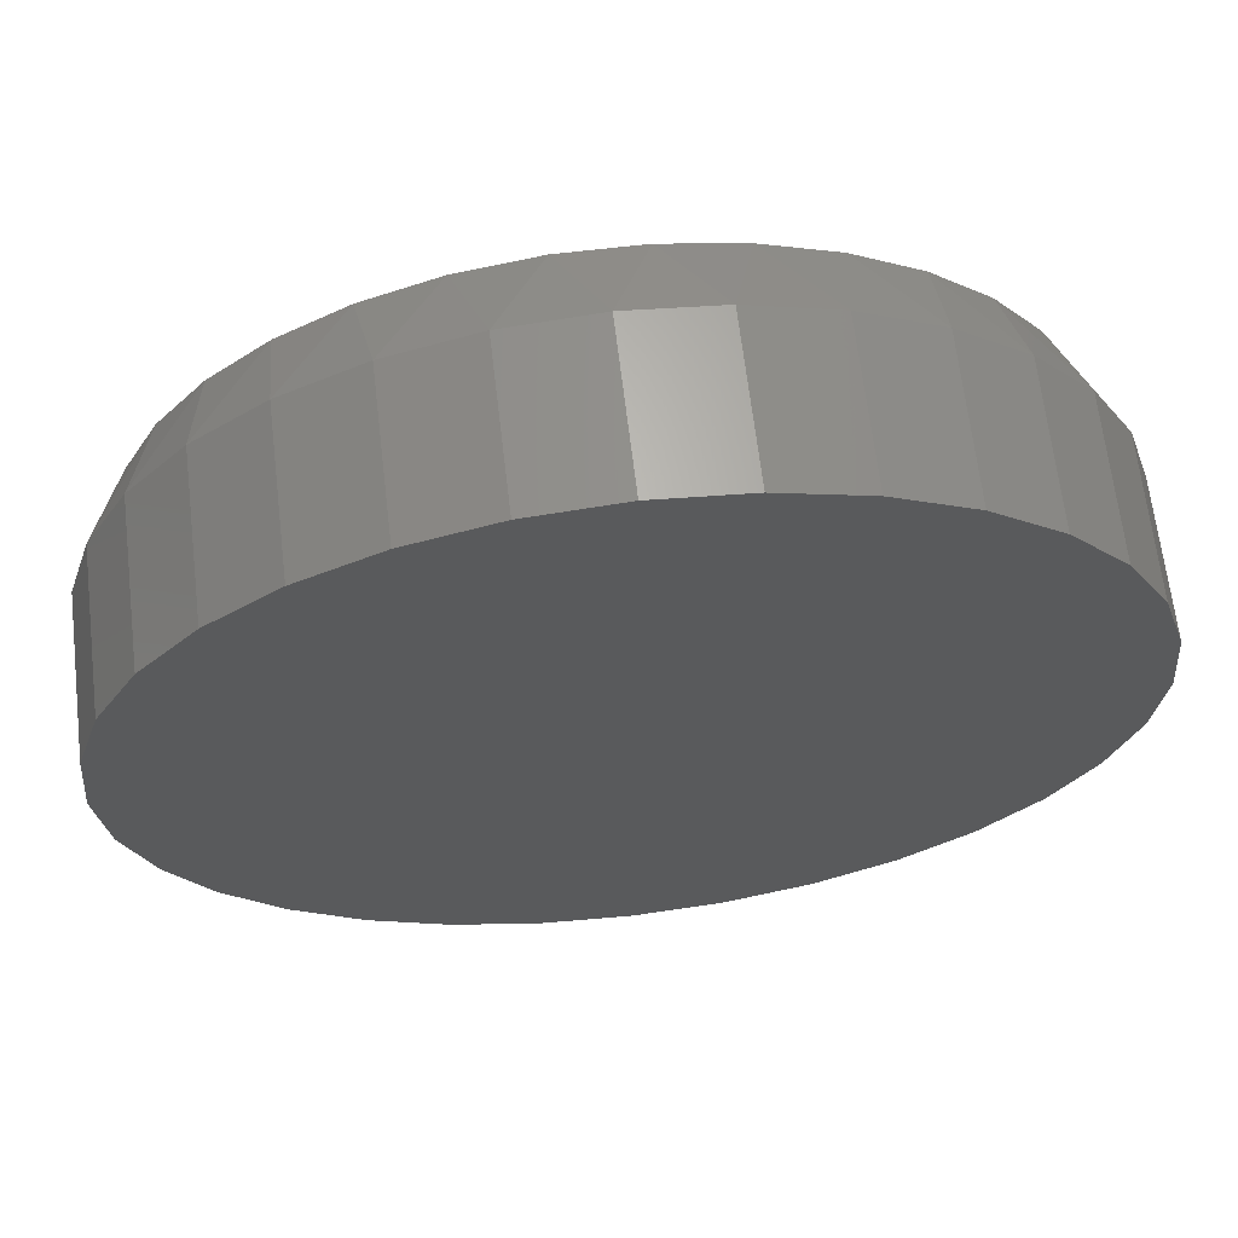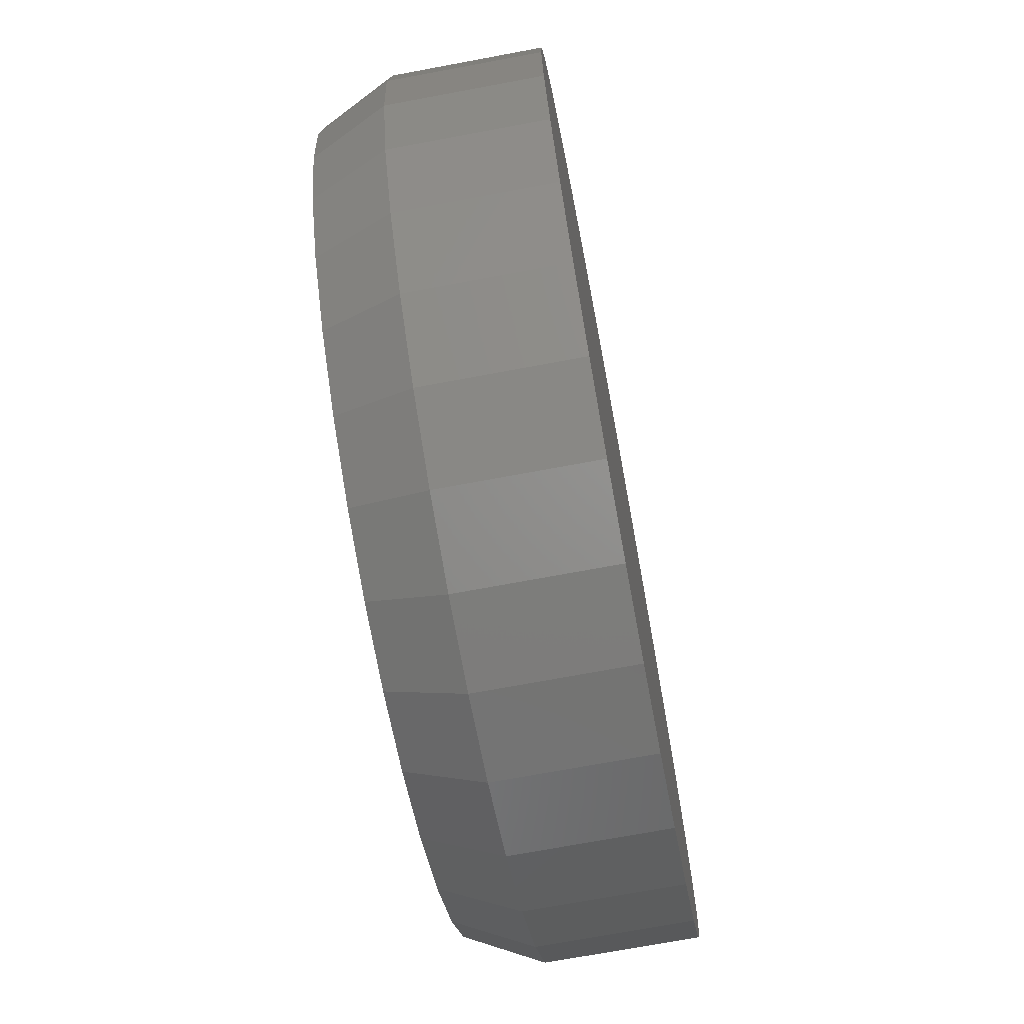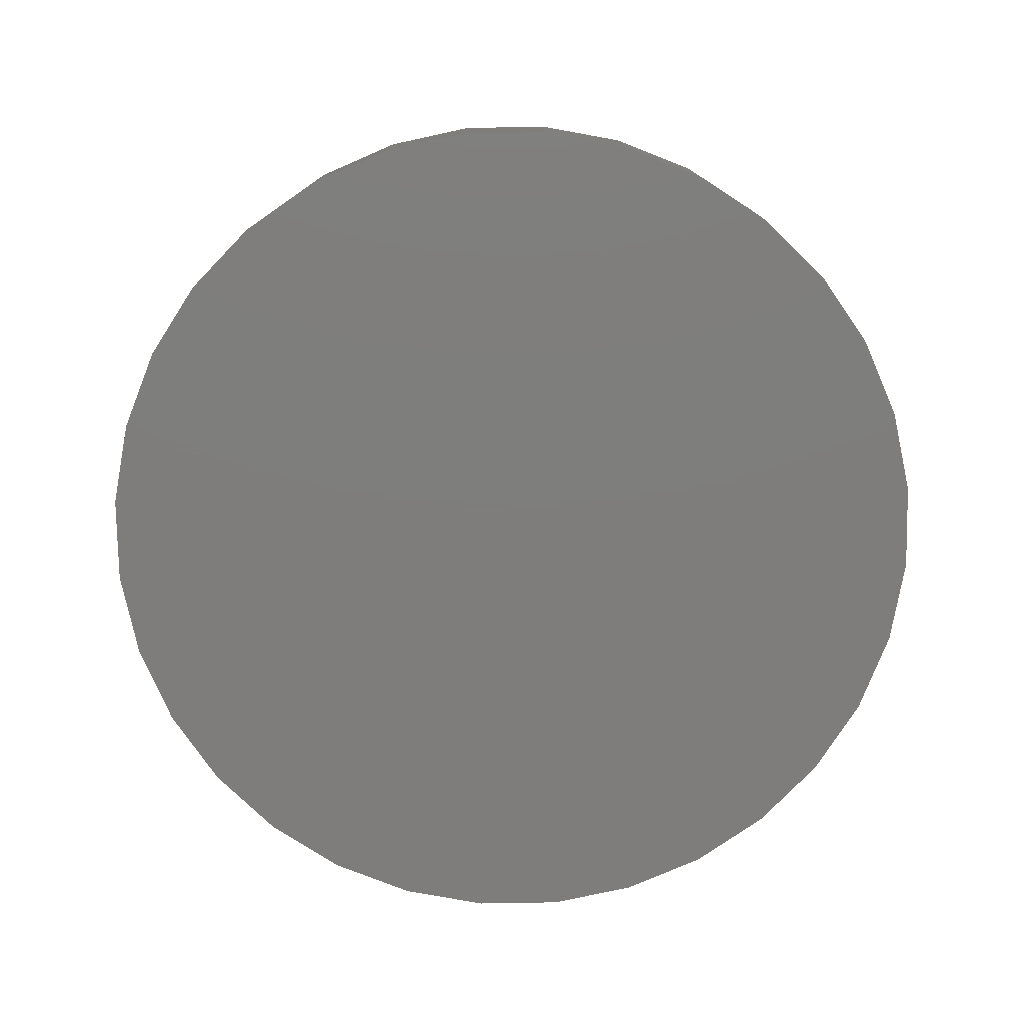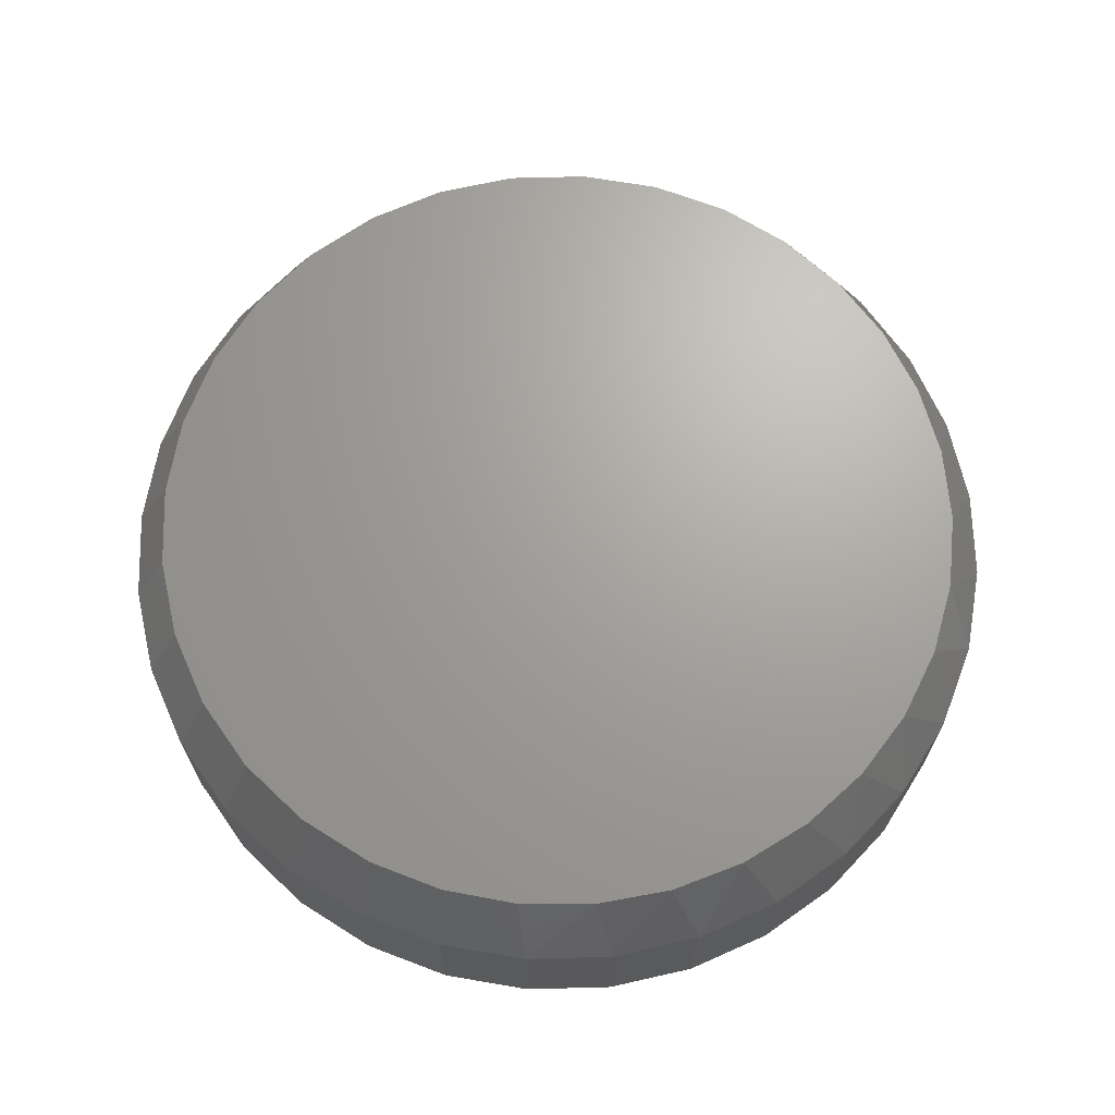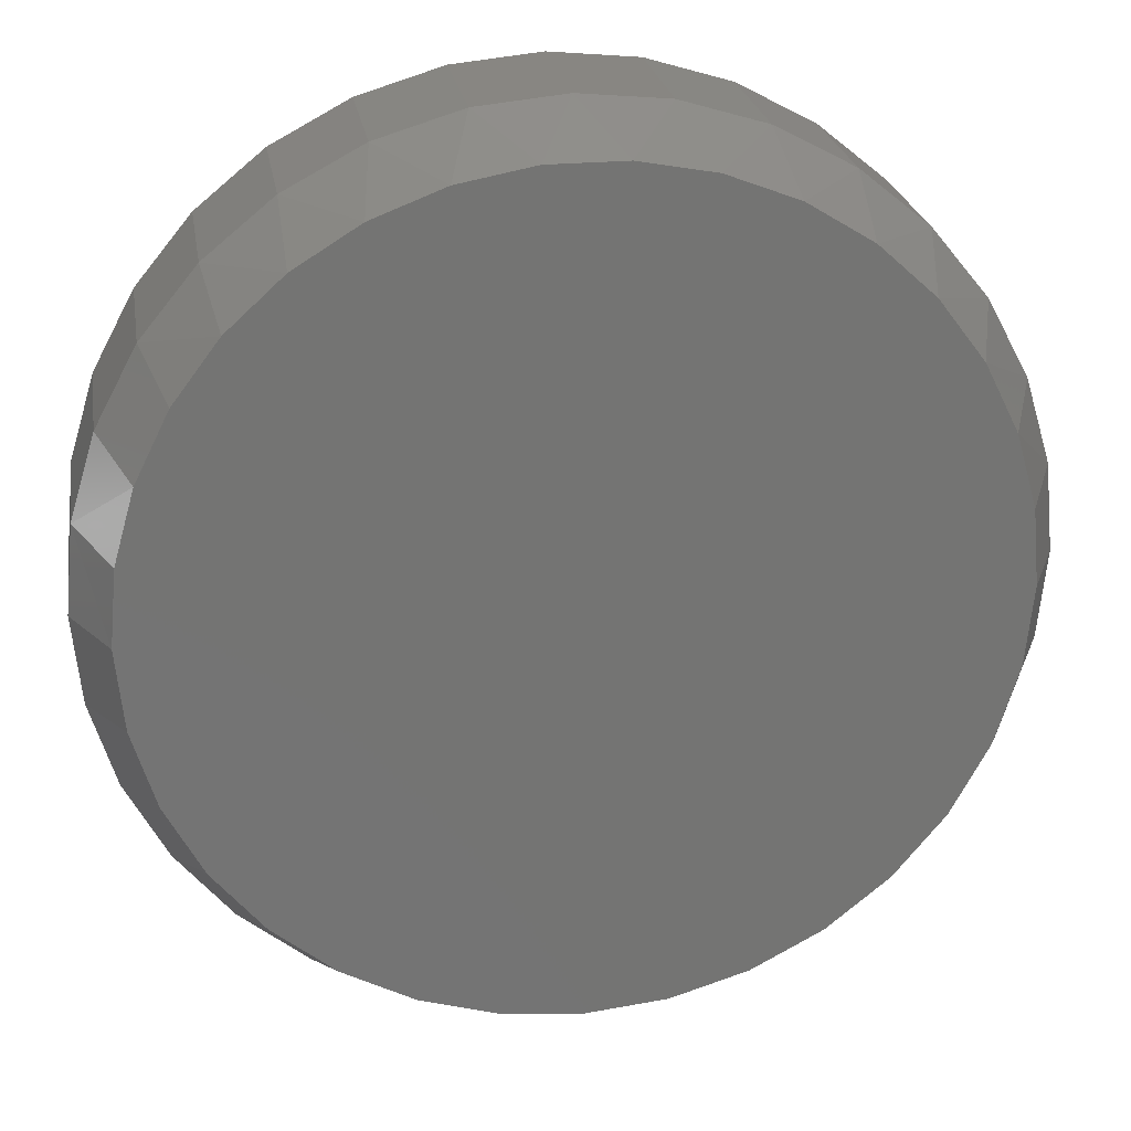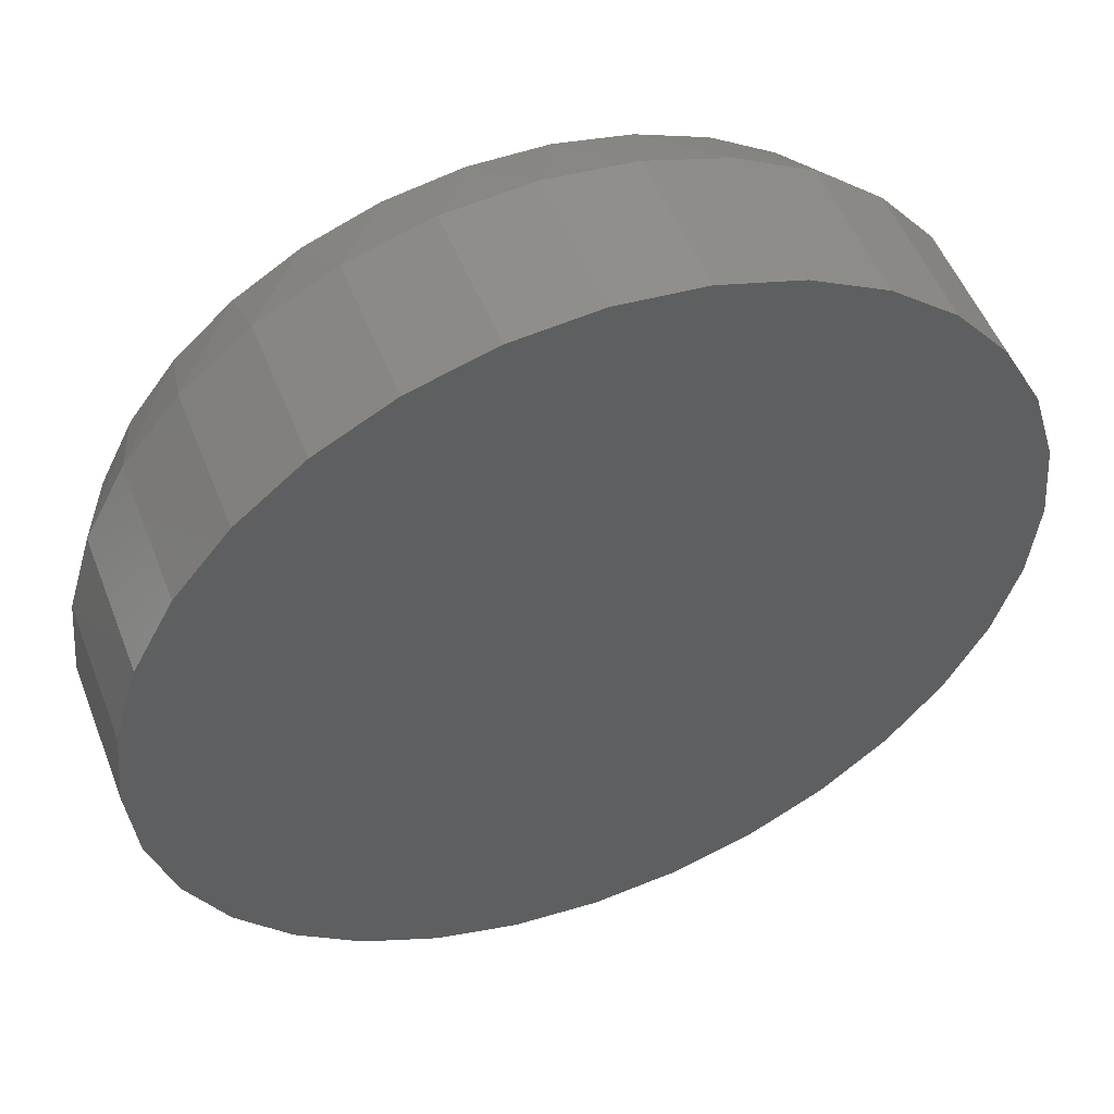
<metadata>
{"format":"stl","ext":"stl","renderer":"f3d","projection":"perspective","resolution":1024,"background":"white","views":[{"elev":66.0,"azim":-6.8,"up":"+Z"},{"elev":-71.0,"azim":-79.4,"up":"+Z"},{"elev":-77.4,"azim":74.1,"up":"+Y"},{"elev":67.9,"azim":-63.4,"up":"+Y"},{"elev":24.1,"azim":170.8,"up":"+Z"},{"elev":52.1,"azim":-21.0,"up":"+Z"}]}
</metadata>
<code>
# stl→obj: 97 verts, 190 faces
v 0.512 1.315e-16 0.07846
v 0.5276 1.333e-16 0.08138
v 0.5435 1.351e-16 0.08138
v 0.5591 1.367e-16 0.07846
v 0.4972 1.295e-16 0.07273
v 0.5739 1.38e-16 0.07273
v 0.4837 1.275e-16 0.06437
v 0.5874 1.39e-16 0.06437
v 0.472 1.256e-16 0.05367
v 0.5991 1.397e-16 0.05367
v 0.5833 1.308e-16 -0.0758
v 0.4877 1.202e-16 -0.0758
v 0.5964 1.329e-16 -0.0651
v 0.5026 1.214e-16 -0.08375
v 0.5684 1.287e-16 -0.08375
v 0.5187 1.229e-16 -0.08864
v 0.5523 1.267e-16 -0.08864
v 0.5355 1.247e-16 -0.0903
v 0.4747 1.193e-16 -0.0651
v 0.464 1.189e-16 -0.05207
v 0.607 1.348e-16 -0.05207
v 0.4561 1.188e-16 -0.03719
v 0.615 1.365e-16 -0.03719
v 0.4512 1.192e-16 -0.02106
v 0.6199 1.379e-16 -0.02106
v 0.4495 1.199e-16 -0.004277
v 0.6215 1.39e-16 -0.004276
v 0.451 1.21e-16 0.01153
v 0.6201 1.397e-16 0.01153
v 0.4553 1.223e-16 0.0268
v 0.6157 1.401e-16 0.0268
v 0.4624 1.239e-16 0.04101
v 0.6087 1.401e-16 0.04101
v 0.6294 -0.01562 -0.004276
v 0.6294 -0.04688 -0.004276
v 0.6276 -0.01562 -0.02258
v 0.6276 -0.04688 -0.02258
v 0.6222 -0.01562 -0.04018
v 0.6222 -0.04688 -0.04018
v 0.6135 -0.01562 -0.05641
v 0.6135 -0.04688 -0.05641
v 0.6019 -0.01562 -0.07063
v 0.6019 -0.04688 -0.07063
v 0.5877 -0.01562 -0.08229
v 0.5877 -0.04688 -0.08229
v 0.5714 -0.01562 -0.09097
v 0.5714 -0.04688 -0.09097
v 0.5538 -0.01562 -0.09631
v 0.5538 -0.04688 -0.09631
v 0.5355 -0.01562 -0.09811
v 0.5355 -0.04688 -0.09811
v 0.5172 -0.01562 -0.09631
v 0.5172 -0.04688 -0.09631
v 0.4996 -0.01562 -0.09097
v 0.4996 -0.04688 -0.09097
v 0.4834 -0.01562 -0.08229
v 0.4834 -0.04688 -0.08229
v 0.4692 -0.01562 -0.07063
v 0.4692 -0.04688 -0.07063
v 0.4575 -0.01562 -0.05641
v 0.4575 -0.04688 -0.05641
v 0.4488 -0.01562 -0.04018
v 0.4488 -0.04688 -0.04018
v 0.4435 -0.01562 -0.02258
v 0.4435 -0.04688 -0.02258
v 0.4417 -0.01562 -0.004276
v 0.4417 -0.04688 -0.004276
v 0.4435 -0.01562 0.01403
v 0.4435 -0.04688 0.01403
v 0.4488 -0.01562 0.03163
v 0.4488 -0.04688 0.03163
v 0.4575 -0.01562 0.04785
v 0.4575 -0.04688 0.04785
v 0.4692 -0.01562 0.06207
v 0.4692 -0.04688 0.06207
v 0.4834 -0.01562 0.07374
v 0.4834 -0.04688 0.07374
v 0.4996 -0.01562 0.08241
v 0.4996 -0.04688 0.08241
v 0.5172 -0.01562 0.08775
v 0.5172 -0.04688 0.08775
v 0.5355 -0.01562 0.08956
v 0.5355 -0.04688 0.08956
v 0.5538 -0.01562 0.08775
v 0.5538 -0.04688 0.08775
v 0.5714 -0.01562 0.08241
v 0.5714 -0.04688 0.08241
v 0.5877 -0.01562 0.07374
v 0.5877 -0.04688 0.07374
v 0.6019 -0.01562 0.06207
v 0.6019 -0.04688 0.06207
v 0.6135 -0.01562 0.04785
v 0.6135 -0.04688 0.04785
v 0.6222 -0.01562 0.03163
v 0.6222 -0.04688 0.03163
v 0.6276 -0.01562 0.01403
v 0.6276 -0.04688 0.01403
f 1 2 3
f 4 1 3
f 5 1 4
f 6 5 4
f 7 5 6
f 8 7 6
f 9 7 8
f 10 9 8
f 11 12 13
f 14 12 11
f 15 14 11
f 16 14 15
f 17 16 15
f 18 16 17
f 12 19 13
f 13 19 20
f 13 20 21
f 21 20 22
f 21 22 23
f 23 22 24
f 23 24 25
f 25 24 26
f 25 26 27
f 27 26 28
f 27 28 29
f 29 28 30
f 29 30 31
f 31 30 32
f 31 32 33
f 33 32 9
f 33 9 10
f 34 35 36
f 36 35 37
f 36 37 38
f 38 37 39
f 38 39 40
f 40 39 41
f 40 41 42
f 42 41 43
f 42 43 44
f 44 43 45
f 44 45 46
f 46 45 47
f 46 47 48
f 48 47 49
f 48 49 50
f 50 49 51
f 50 51 52
f 52 51 53
f 52 53 54
f 54 53 55
f 54 55 56
f 56 55 57
f 56 57 58
f 58 57 59
f 58 59 60
f 60 59 61
f 60 61 62
f 62 61 63
f 62 63 64
f 64 63 65
f 64 65 66
f 66 65 67
f 66 67 68
f 68 67 69
f 68 69 70
f 70 69 71
f 70 71 72
f 72 71 73
f 72 73 74
f 74 73 75
f 74 75 76
f 76 75 77
f 76 77 78
f 78 77 79
f 78 79 80
f 80 79 81
f 80 81 82
f 82 81 83
f 82 83 84
f 84 83 85
f 84 85 86
f 86 85 87
f 86 87 88
f 88 87 89
f 88 89 90
f 90 89 91
f 90 91 92
f 92 91 93
f 92 93 94
f 94 93 95
f 94 95 96
f 96 95 97
f 96 97 34
f 34 97 35
f 27 34 25
f 25 34 36
f 25 36 23
f 23 36 38
f 23 38 21
f 21 38 40
f 21 40 13
f 13 40 42
f 13 42 11
f 11 42 44
f 11 44 15
f 15 44 46
f 15 46 17
f 17 46 48
f 17 48 18
f 18 48 50
f 18 50 16
f 16 50 52
f 16 52 14
f 14 52 54
f 14 54 12
f 12 54 56
f 12 56 19
f 19 56 58
f 19 58 20
f 20 58 60
f 20 60 22
f 22 60 62
f 22 62 24
f 24 62 64
f 24 64 26
f 26 64 66
f 31 94 96
f 33 92 94
f 33 94 31
f 10 90 92
f 10 92 33
f 8 88 90
f 8 90 10
f 6 86 88
f 6 88 8
f 4 84 86
f 4 86 6
f 3 82 84
f 3 84 4
f 80 2 1
f 80 82 2
f 2 82 3
f 78 1 5
f 78 80 1
f 76 5 7
f 76 78 5
f 74 7 9
f 74 76 7
f 72 9 32
f 72 74 9
f 70 32 30
f 70 72 32
f 68 70 30
f 34 27 96
f 96 27 29
f 96 29 31
f 26 66 28
f 28 66 68
f 28 68 30
f 81 85 83
f 85 81 79
f 85 79 87
f 87 79 77
f 87 77 89
f 45 55 47
f 47 55 53
f 47 53 49
f 49 53 51
f 89 77 91
f 91 77 75
f 91 75 93
f 93 75 73
f 93 73 95
f 95 73 71
f 95 71 97
f 97 71 69
f 97 69 35
f 35 69 67
f 35 67 37
f 37 67 65
f 37 65 39
f 39 65 63
f 39 63 41
f 41 63 61
f 41 61 43
f 43 61 59
f 43 59 45
f 45 59 57
f 45 57 55

</code>
